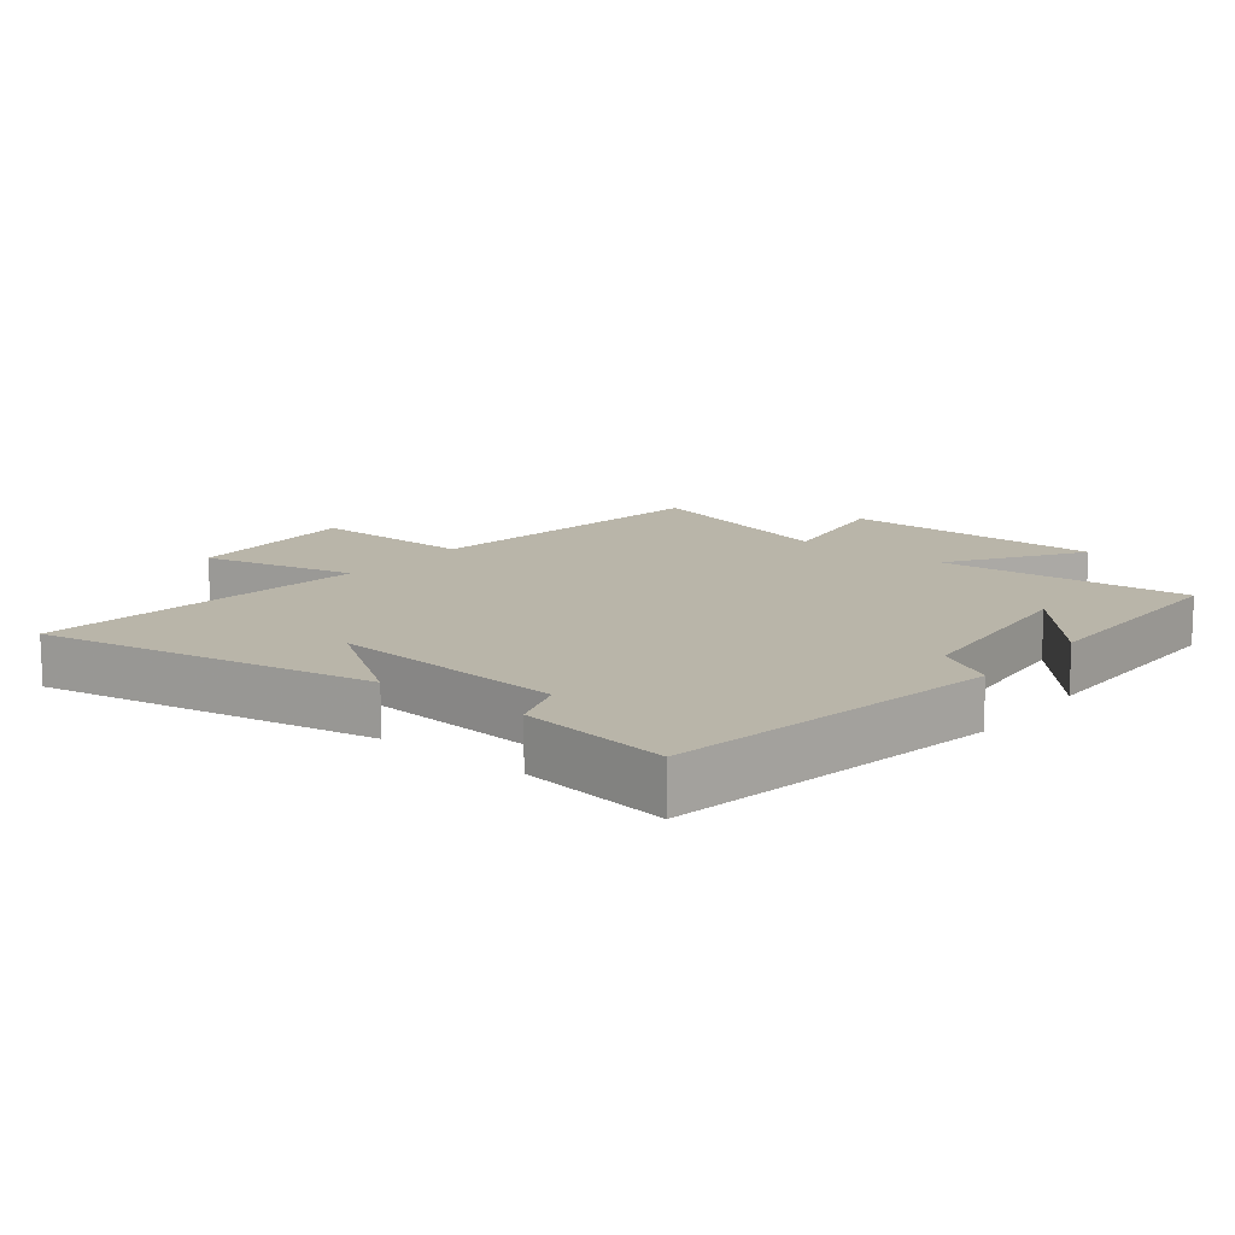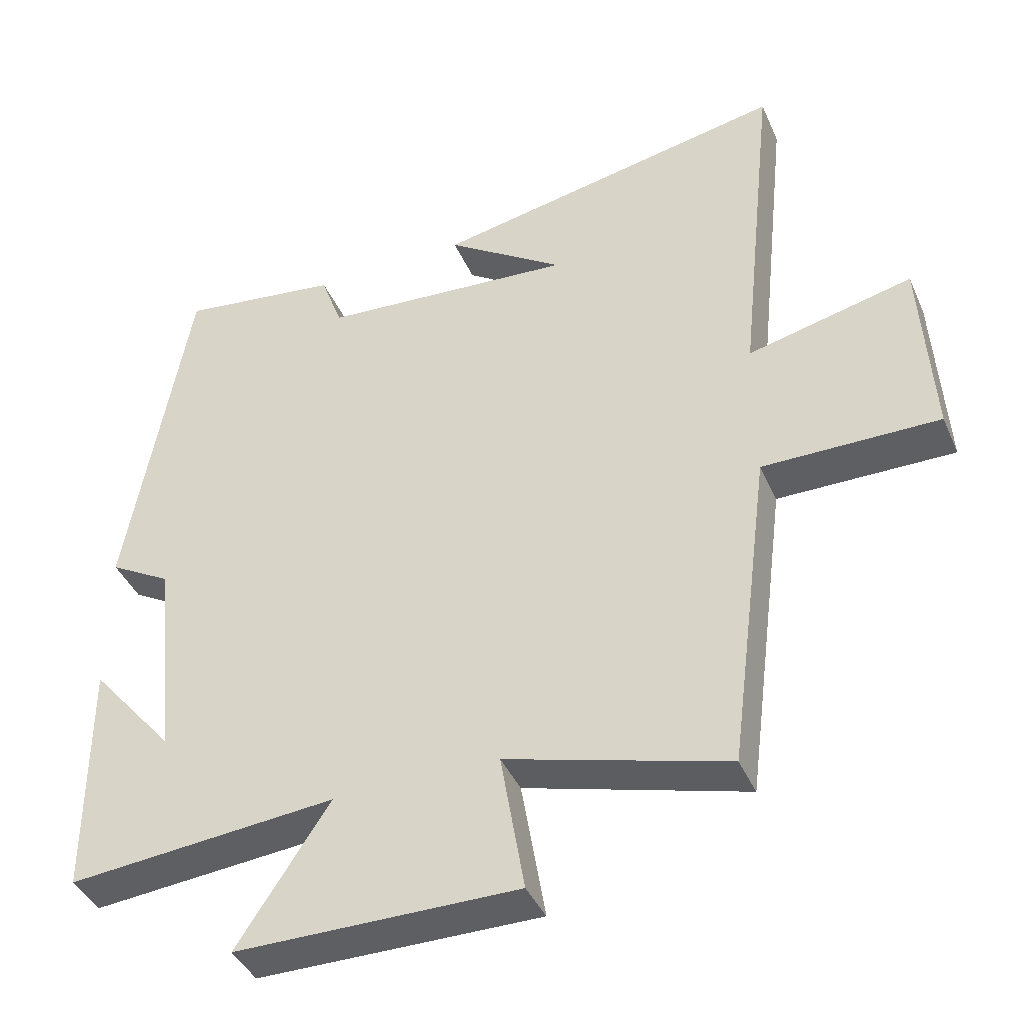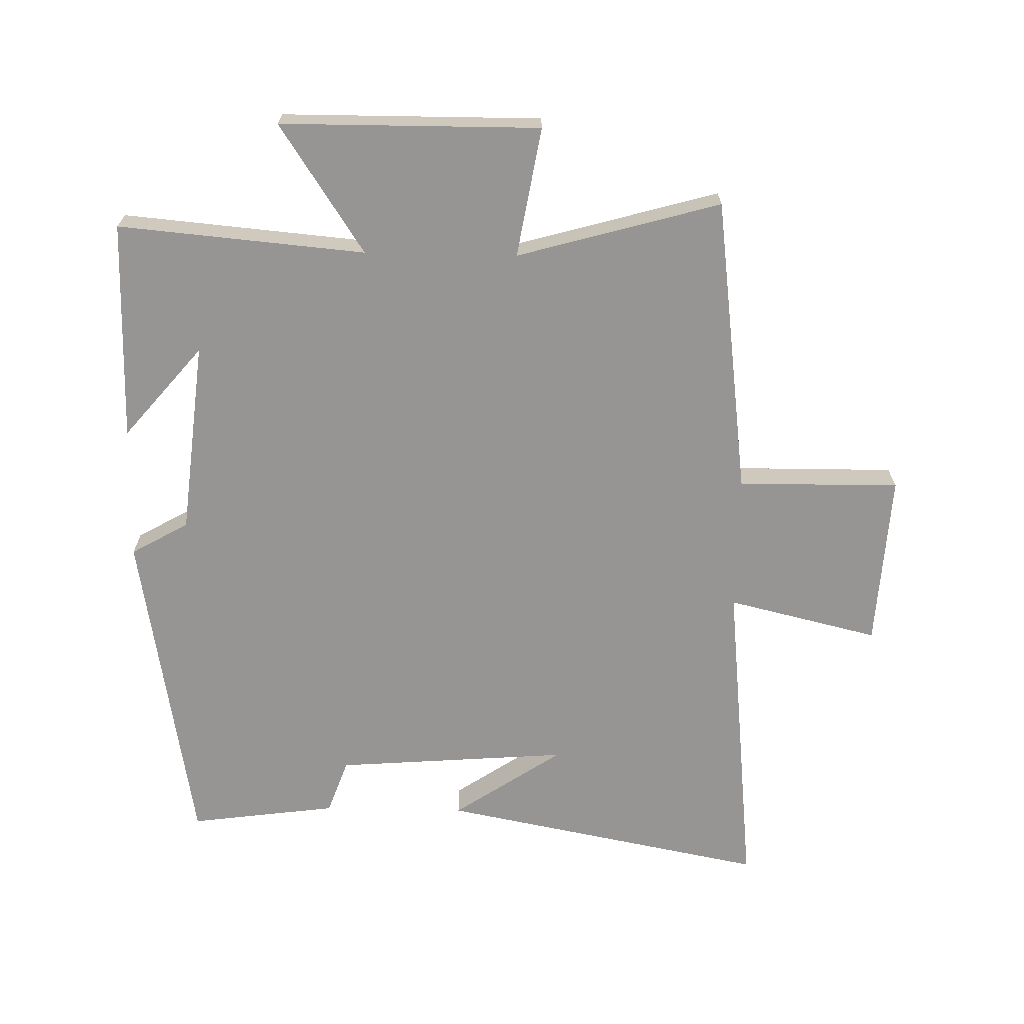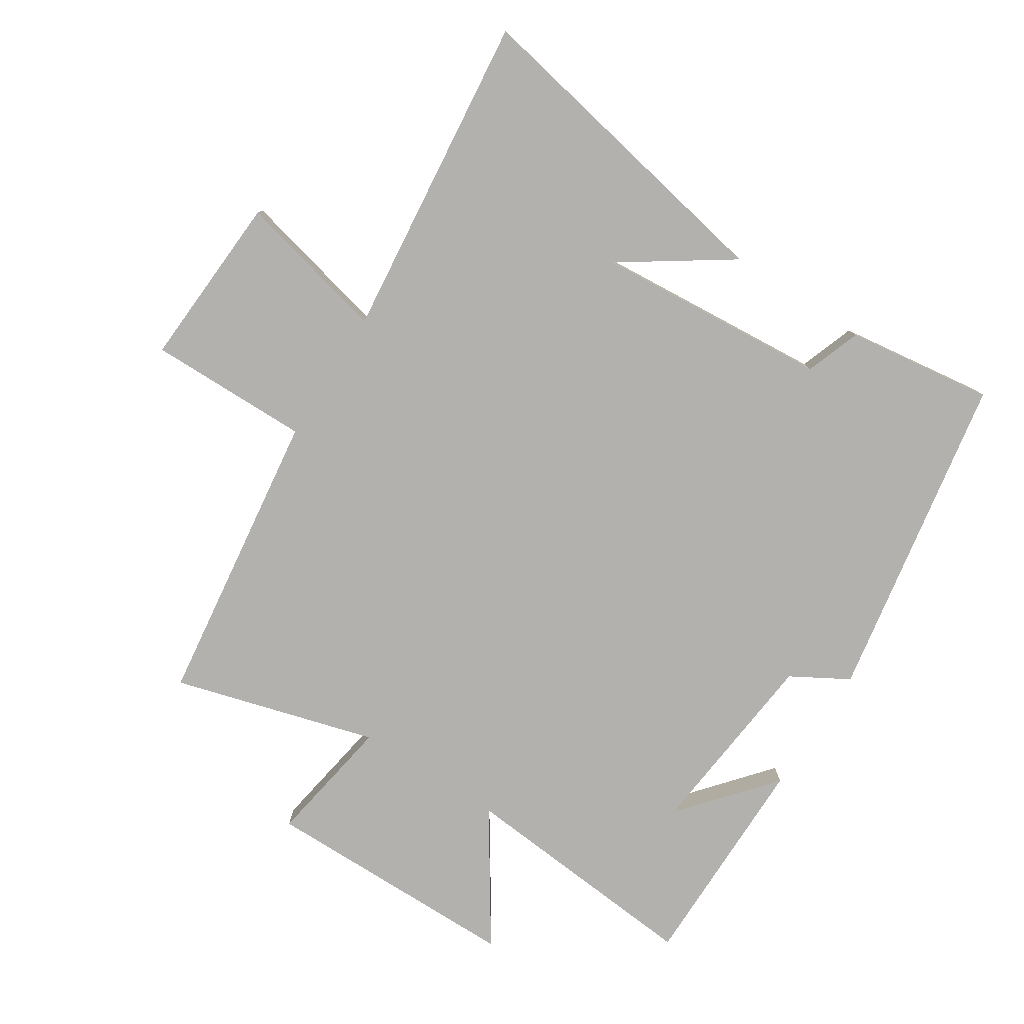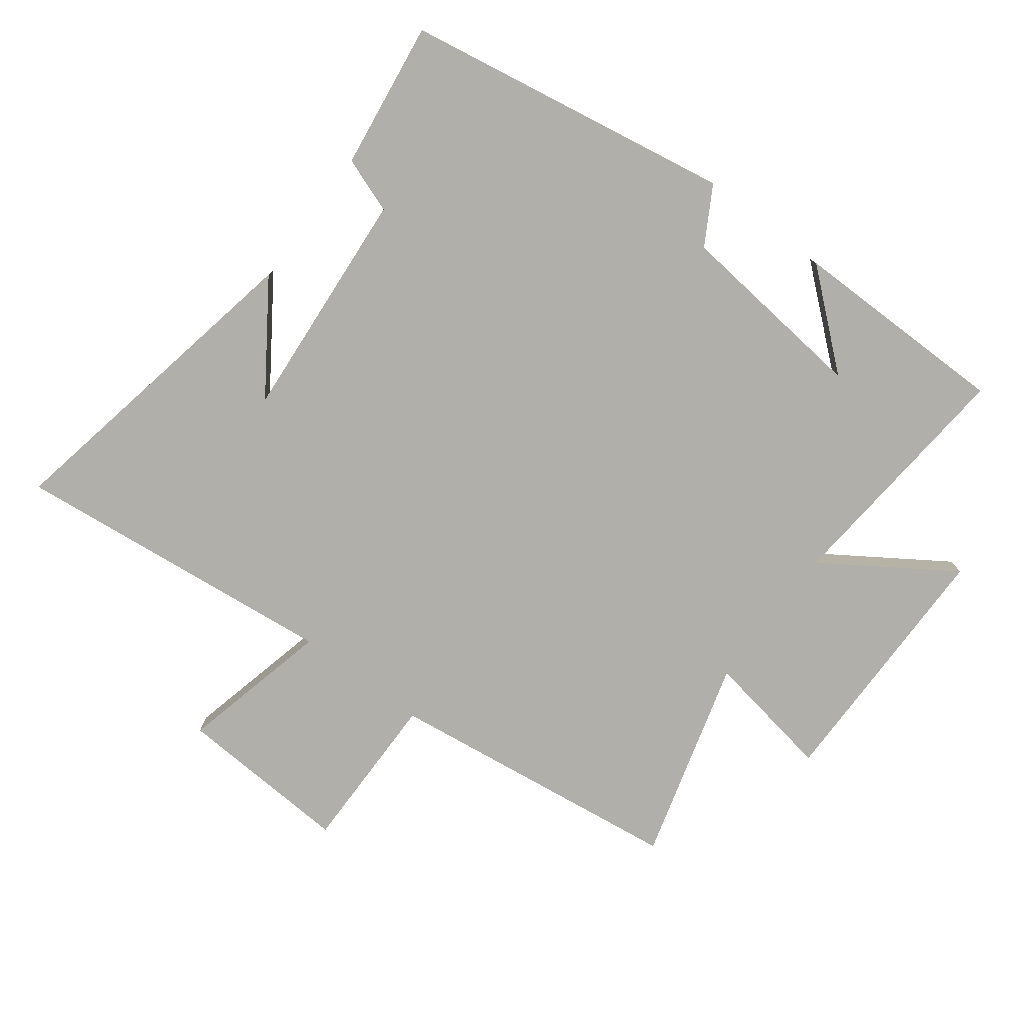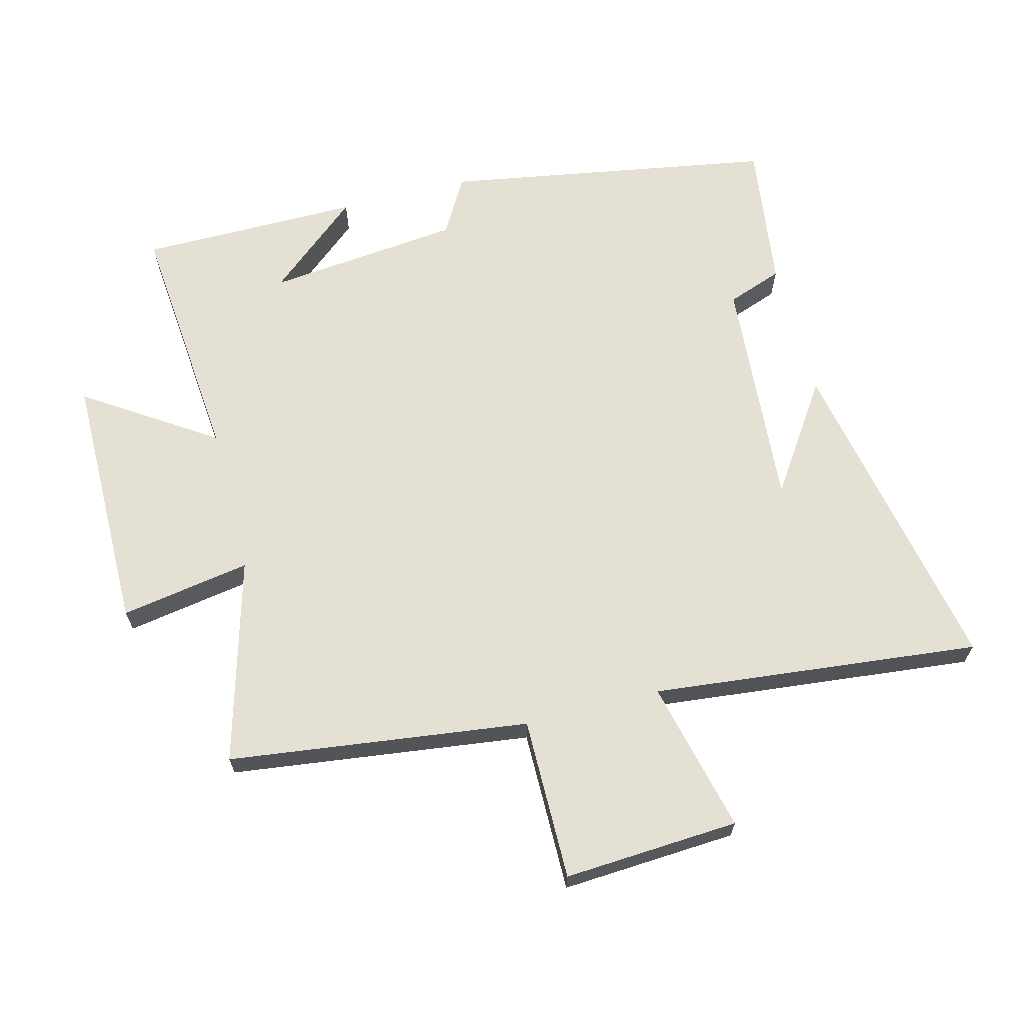
<metadata>
{"format":"obj","ext":"obj","renderer":"f3d","projection":"perspective","resolution":1024,"background":"white","views":[{"elev":13.4,"azim":38.9,"up":"+Y"},{"elev":-41.1,"azim":-157.6,"up":"+Z"},{"elev":-67.6,"azim":178.8,"up":"+Y"},{"elev":-79.2,"azim":-32.6,"up":"+Y"},{"elev":-78.0,"azim":53.0,"up":"+Y"},{"elev":66.0,"azim":-104.5,"up":"+Y"}]}
</metadata>
<code>
v 0.499 0.07 -0.534
v 0.114 0.07 -0.5
v 0.246 0.07 -0.7
v -0.158 0.07 -0.702
v -0.124 0.07 -0.5
v -0.44 0.07 -0.589
v -0.5 0.07 -0.124
v -0.752 0.07 -0.126
v -0.736 0.07 0.146
v -0.5 0.07 0.09
v -0.554 0.07 0.599
v -0.044 0.07 0.5
v -0.213 0.07 0.386
v 0.151 0.07 0.414
v 0.182 0.07 0.5
v 0.412 0.07 0.531
v 0.5 0.07 0.019
v 0.411 0.07 -0.032
v 0.379 0.07 -0.334
v 0.5 0.07 -0.191
v 0.499 0 -0.534
v 0.114 0 -0.5
v 0.246 0 -0.7
v -0.158 0 -0.702
v -0.124 0 -0.5
v -0.44 0 -0.589
v -0.5 0 -0.124
v -0.752 0 -0.126
v -0.736 0 0.146
v -0.5 0 0.09
v -0.554 0 0.599
v -0.044 0 0.5
v -0.213 0 0.386
v 0.151 0 0.414
v 0.182 0 0.5
v 0.412 0 0.531
v 0.5 0 0.019
v 0.411 0 -0.032
v 0.379 0 -0.334
v 0.5 0 -0.191
f 19 20 1
f 15 16 17 18
f 14 15 18 19
f 13 14 19
f 11 12 13
f 10 11 13 19
f 7 8 9 10
f 5 6 7 10
f 5 10 19
f 2 3 4 5
f 2 5 19
f 1 2 19
f 21 40 39
f 38 37 36 35
f 39 38 35 34
f 39 34 33
f 33 32 31
f 39 33 31 30
f 30 29 28 27
f 30 27 26 25
f 39 30 25
f 25 24 23 22
f 39 25 22
f 39 22 21
f 1 21 22 2
f 2 22 23 3
f 3 23 24 4
f 4 24 25 5
f 5 25 26 6
f 6 26 27 7
f 7 27 28 8
f 8 28 29 9
f 9 29 30 10
f 10 30 31 11
f 11 31 32 12
f 12 32 33 13
f 13 33 34 14
f 14 34 35 15
f 15 35 36 16
f 16 36 37 17
f 17 37 38 18
f 18 38 39 19
f 19 39 40 20
f 20 40 21 1

</code>
